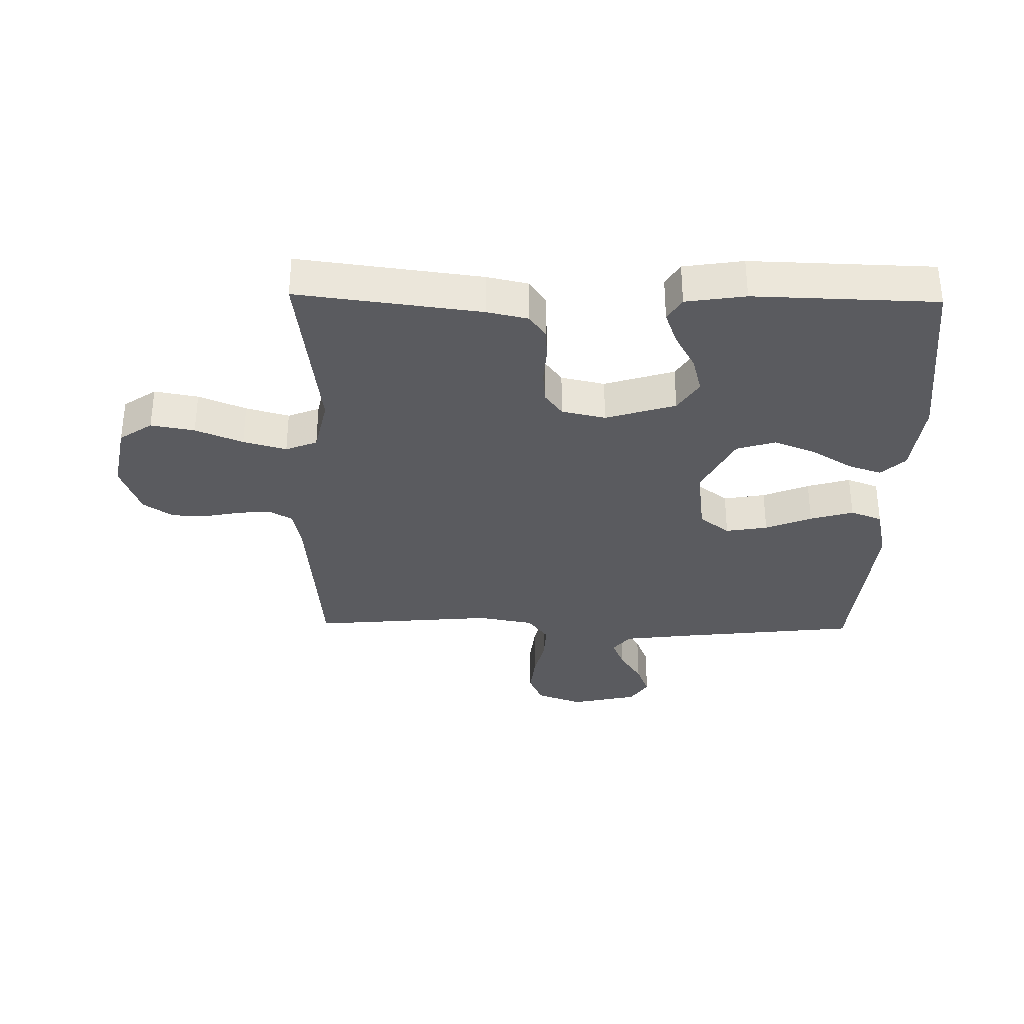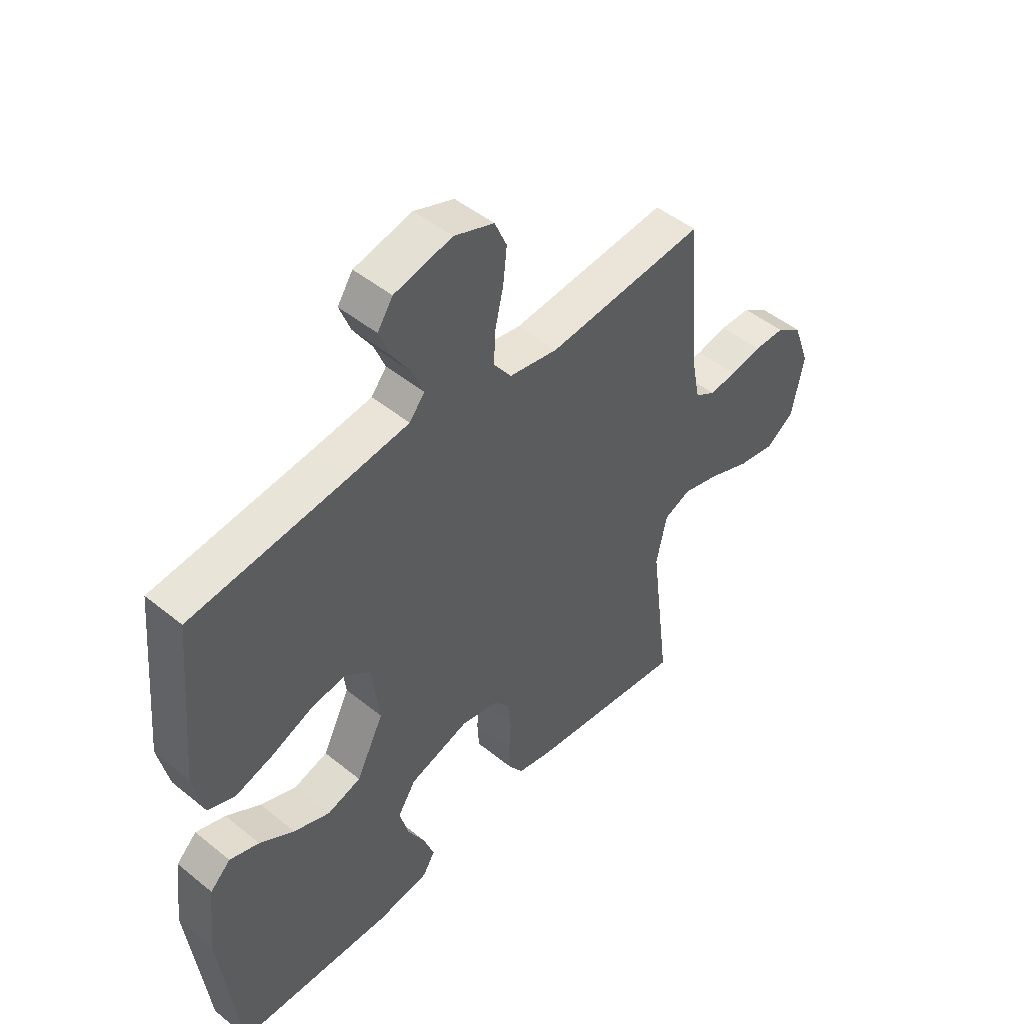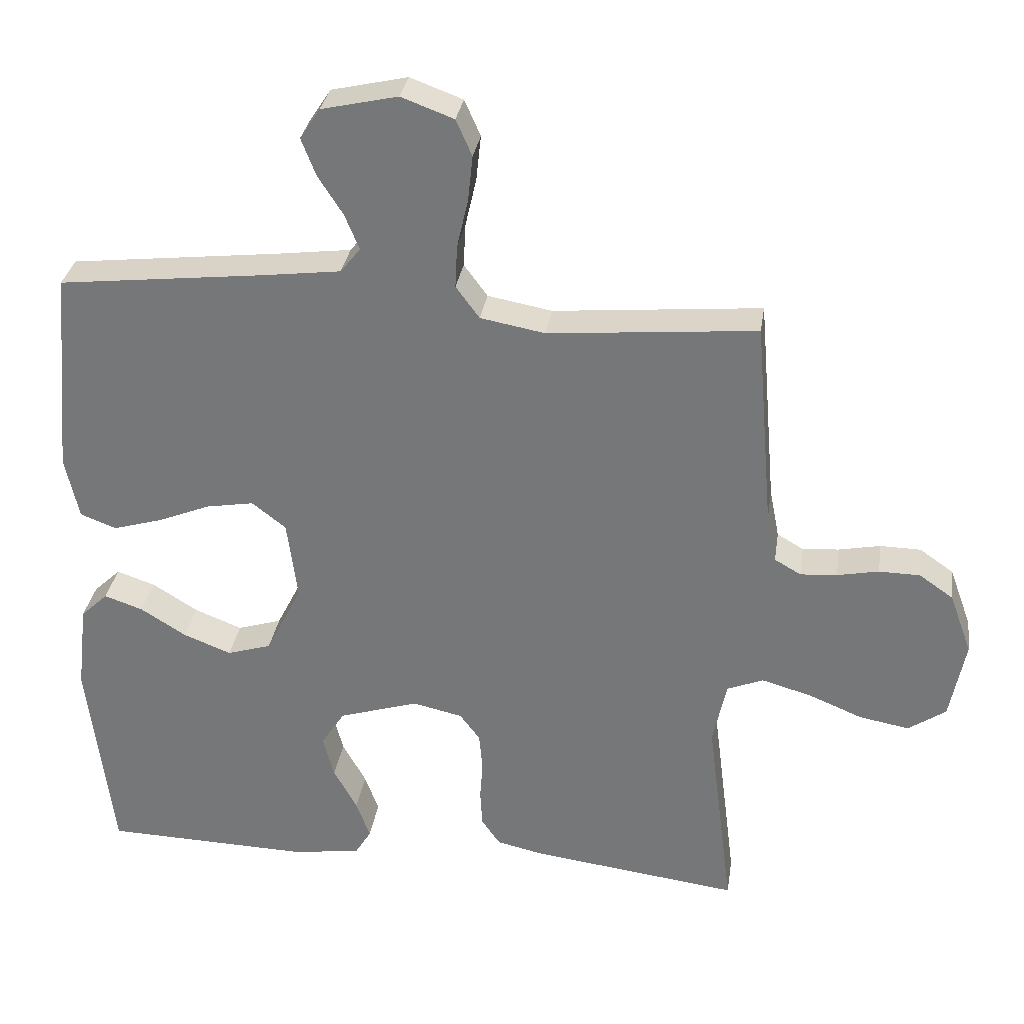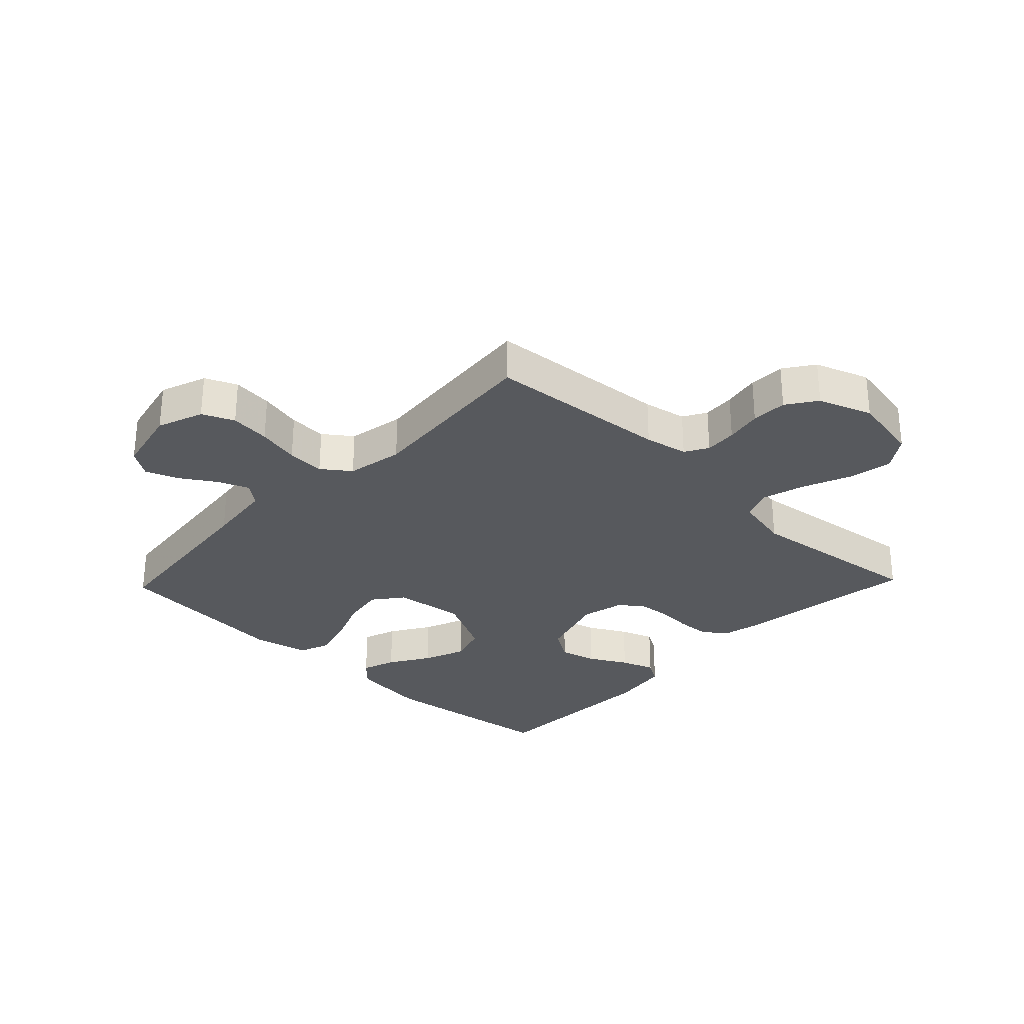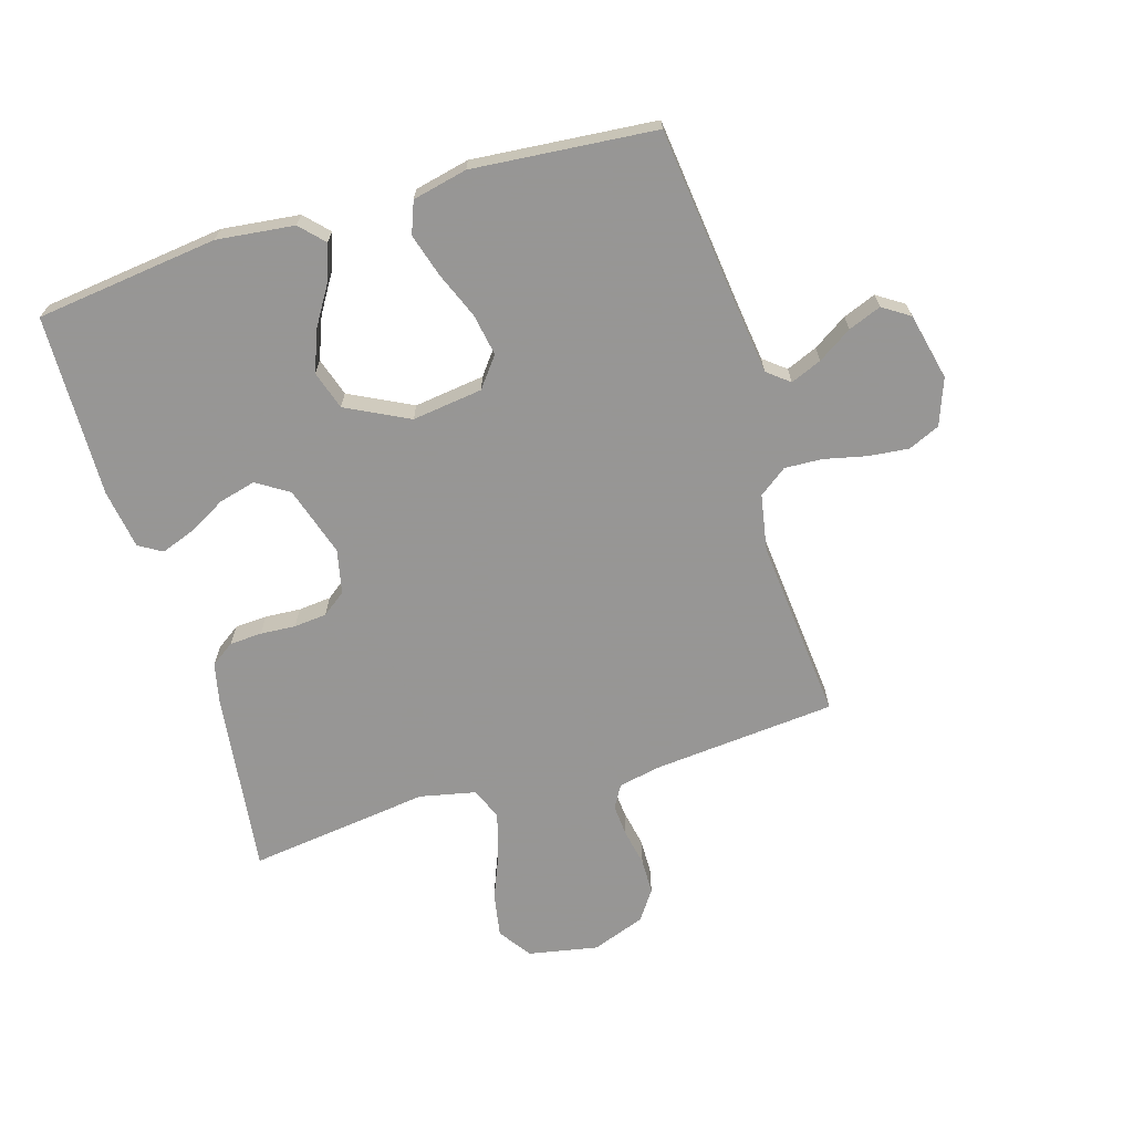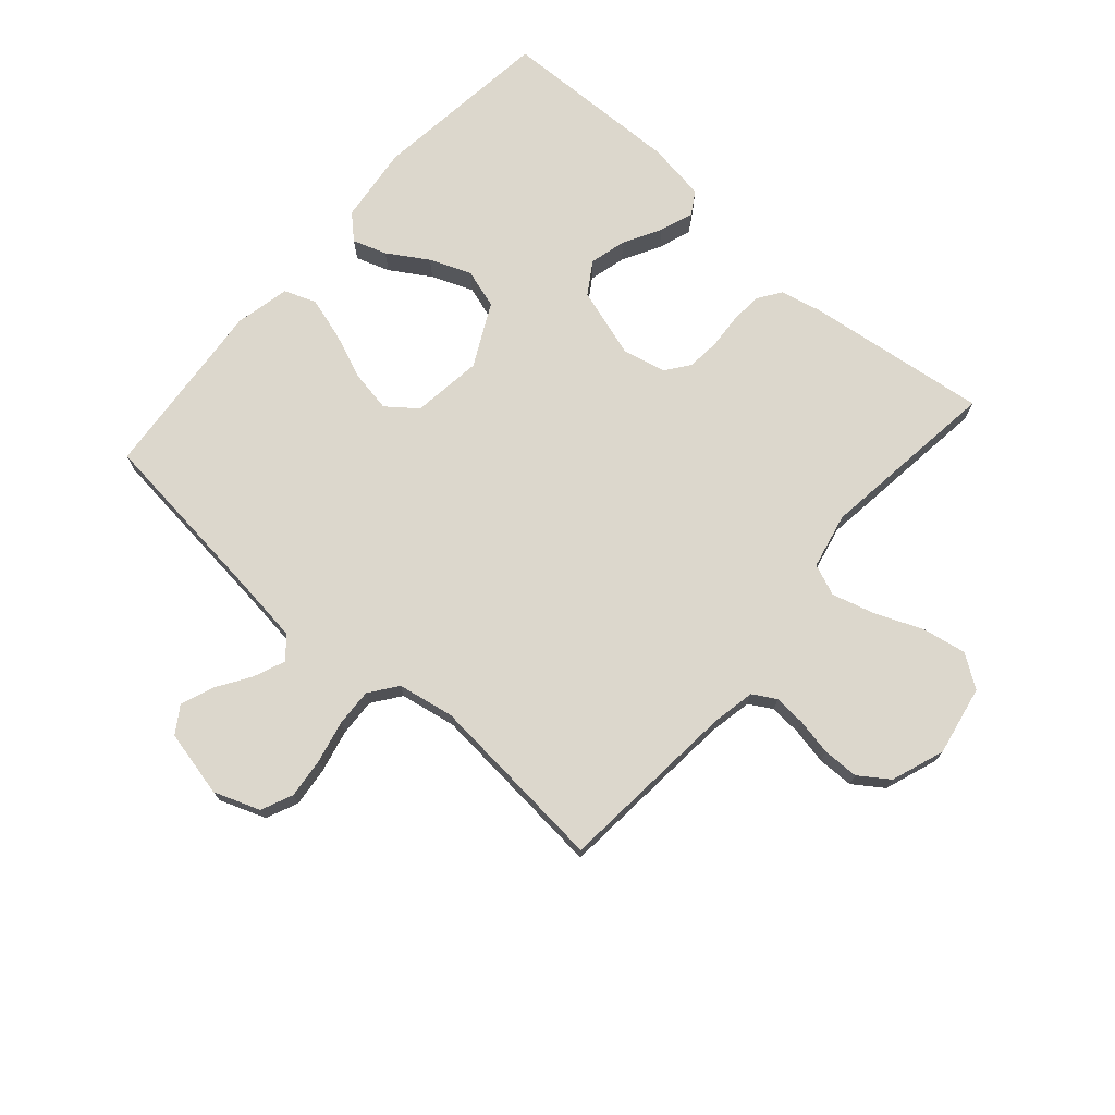
<metadata>
{"format":"obj","ext":"obj","renderer":"f3d","projection":"perspective","resolution":1024,"background":"white","views":[{"elev":-33.2,"azim":178.9,"up":"+Y"},{"elev":47.9,"azim":-47.7,"up":"+Z"},{"elev":31.6,"azim":8.6,"up":"+Z"},{"elev":-29.5,"azim":46.3,"up":"+Y"},{"elev":-67.8,"azim":-73.1,"up":"+Y"},{"elev":72.9,"azim":41.2,"up":"+Y"}]}
</metadata>
<code>
v -0.5 0.07 -0.5
v -0.536 0.07 -0.2
v -0.521 0.07 -0.073
v -0.482 0.07 -0.036
v -0.426 0.07 -0.055
v -0.36 0.07 -0.096
v -0.291 0.07 -0.123
v -0.227 0.07 -0.103
v -0.175 0.07 0
v -0.19 0.07 0.116
v -0.239 0.07 0.154
v -0.308 0.07 0.142
v -0.384 0.07 0.111
v -0.455 0.07 0.09
v -0.507 0.07 0.11
v -0.527 0.07 0.2
v -0.5 0.07 0.5
v -0.2 0.07 0.534
v -0.09 0.07 0.548
v -0.061 0.07 0.584
v -0.082 0.07 0.635
v -0.118 0.07 0.691
v -0.139 0.07 0.745
v -0.11 0.07 0.789
v 0 0.07 0.814
v 0.076 0.07 0.786
v 0.099 0.07 0.734
v 0.092 0.07 0.668
v 0.076 0.07 0.598
v 0.073 0.07 0.536
v 0.107 0.07 0.49
v 0.2 0.07 0.473
v 0.5 0.07 0.5
v 0.526 0.07 0.2
v 0.54 0.07 0.129
v 0.578 0.07 0.107
v 0.631 0.07 0.111
v 0.691 0.07 0.123
v 0.75 0.07 0.122
v 0.799 0.07 0.088
v 0.831 0.07 0
v 0.809 0.07 -0.115
v 0.755 0.07 -0.152
v 0.683 0.07 -0.139
v 0.605 0.07 -0.107
v 0.534 0.07 -0.087
v 0.482 0.07 -0.108
v 0.462 0.07 -0.2
v 0.5 0.07 -0.5
v 0.2 0.07 -0.462
v 0.132 0.07 -0.447
v 0.105 0.07 -0.408
v 0.102 0.07 -0.355
v 0.106 0.07 -0.297
v 0.101 0.07 -0.243
v 0.072 0.07 -0.204
v 0 0.07 -0.188
v -0.115 0.07 -0.224
v -0.149 0.07 -0.277
v -0.133 0.07 -0.338
v -0.099 0.07 -0.4
v -0.079 0.07 -0.455
v -0.102 0.07 -0.493
v -0.2 0.07 -0.508
v -0.5 0 -0.5
v -0.536 0 -0.2
v -0.521 0 -0.073
v -0.482 0 -0.036
v -0.426 0 -0.055
v -0.36 0 -0.096
v -0.291 0 -0.123
v -0.227 0 -0.103
v -0.175 0 0
v -0.19 0 0.116
v -0.239 0 0.154
v -0.308 0 0.142
v -0.384 0 0.111
v -0.455 0 0.09
v -0.507 0 0.11
v -0.527 0 0.2
v -0.5 0 0.5
v -0.2 0 0.534
v -0.09 0 0.548
v -0.061 0 0.584
v -0.082 0 0.635
v -0.118 0 0.691
v -0.139 0 0.745
v -0.11 0 0.789
v 0 0 0.814
v 0.076 0 0.786
v 0.099 0 0.734
v 0.092 0 0.668
v 0.076 0 0.598
v 0.073 0 0.536
v 0.107 0 0.49
v 0.2 0 0.473
v 0.5 0 0.5
v 0.526 0 0.2
v 0.54 0 0.129
v 0.578 0 0.107
v 0.631 0 0.111
v 0.691 0 0.123
v 0.75 0 0.122
v 0.799 0 0.088
v 0.831 0 0
v 0.809 0 -0.115
v 0.755 0 -0.152
v 0.683 0 -0.139
v 0.605 0 -0.107
v 0.534 0 -0.087
v 0.482 0 -0.108
v 0.462 0 -0.2
v 0.5 0 -0.5
v 0.2 0 -0.462
v 0.132 0 -0.447
v 0.105 0 -0.408
v 0.102 0 -0.355
v 0.106 0 -0.297
v 0.101 0 -0.243
v 0.072 0 -0.204
v 0 0 -0.188
v -0.115 0 -0.224
v -0.149 0 -0.277
v -0.133 0 -0.338
v -0.099 0 -0.4
v -0.079 0 -0.455
v -0.102 0 -0.493
v -0.2 0 -0.508
f 4 5 6
f 3 4 6
f 2 3 6
f 1 2 6
f 64 1 6
f 63 64 6
f 62 63 6
f 61 62 6
f 60 61 6
f 59 60 6 7
f 58 59 7 8
f 57 58 8 9
f 56 57 9 10
f 52 53 54
f 51 52 54
f 50 51 54
f 49 50 54
f 48 49 54
f 47 48 54 55
f 46 47 55 56
f 43 44 45
f 42 43 45
f 41 42 45
f 40 41 45
f 39 40 45
f 38 39 45
f 37 38 45
f 36 37 45 46
f 46 56 10
f 36 46 10
f 35 36 10
f 32 33 34
f 35 10 11
f 34 35 11
f 32 34 11
f 31 32 11
f 27 28 29
f 26 27 29
f 25 26 29
f 24 25 29
f 23 24 29
f 22 23 29
f 21 22 29
f 20 21 29 30
f 31 11 12
f 30 31 12
f 20 30 12
f 19 20 12
f 16 17 18
f 16 18 19
f 15 16 19
f 14 15 19
f 13 14 19
f 12 13 19
f 70 69 68
f 70 68 67
f 70 67 66
f 70 66 65
f 70 65 128
f 70 128 127
f 70 127 126
f 70 126 125
f 70 125 124
f 71 70 124 123
f 72 71 123 122
f 73 72 122 121
f 74 73 121 120
f 118 117 116
f 118 116 115
f 118 115 114
f 118 114 113
f 118 113 112
f 119 118 112 111
f 120 119 111 110
f 109 108 107
f 109 107 106
f 109 106 105
f 109 105 104
f 109 104 103
f 109 103 102
f 109 102 101
f 110 109 101 100
f 74 120 110
f 74 110 100
f 74 100 99
f 98 97 96
f 75 74 99
f 75 99 98
f 75 98 96
f 75 96 95
f 93 92 91
f 93 91 90
f 93 90 89
f 93 89 88
f 93 88 87
f 93 87 86
f 93 86 85
f 94 93 85 84
f 76 75 95
f 76 95 94
f 76 94 84
f 76 84 83
f 82 81 80
f 83 82 80
f 83 80 79
f 83 79 78
f 83 78 77
f 83 77 76
f 1 65 66 2
f 2 66 67 3
f 3 67 68 4
f 4 68 69 5
f 5 69 70 6
f 6 70 71 7
f 7 71 72 8
f 8 72 73 9
f 9 73 74 10
f 10 74 75 11
f 11 75 76 12
f 12 76 77 13
f 13 77 78 14
f 14 78 79 15
f 15 79 80 16
f 16 80 81 17
f 17 81 82 18
f 18 82 83 19
f 19 83 84 20
f 20 84 85 21
f 21 85 86 22
f 22 86 87 23
f 23 87 88 24
f 24 88 89 25
f 25 89 90 26
f 26 90 91 27
f 27 91 92 28
f 28 92 93 29
f 29 93 94 30
f 30 94 95 31
f 31 95 96 32
f 32 96 97 33
f 33 97 98 34
f 34 98 99 35
f 35 99 100 36
f 36 100 101 37
f 37 101 102 38
f 38 102 103 39
f 39 103 104 40
f 40 104 105 41
f 41 105 106 42
f 42 106 107 43
f 43 107 108 44
f 44 108 109 45
f 45 109 110 46
f 46 110 111 47
f 47 111 112 48
f 48 112 113 49
f 49 113 114 50
f 50 114 115 51
f 51 115 116 52
f 52 116 117 53
f 53 117 118 54
f 54 118 119 55
f 55 119 120 56
f 56 120 121 57
f 57 121 122 58
f 58 122 123 59
f 59 123 124 60
f 60 124 125 61
f 61 125 126 62
f 62 126 127 63
f 63 127 128 64
f 64 128 65 1

</code>
